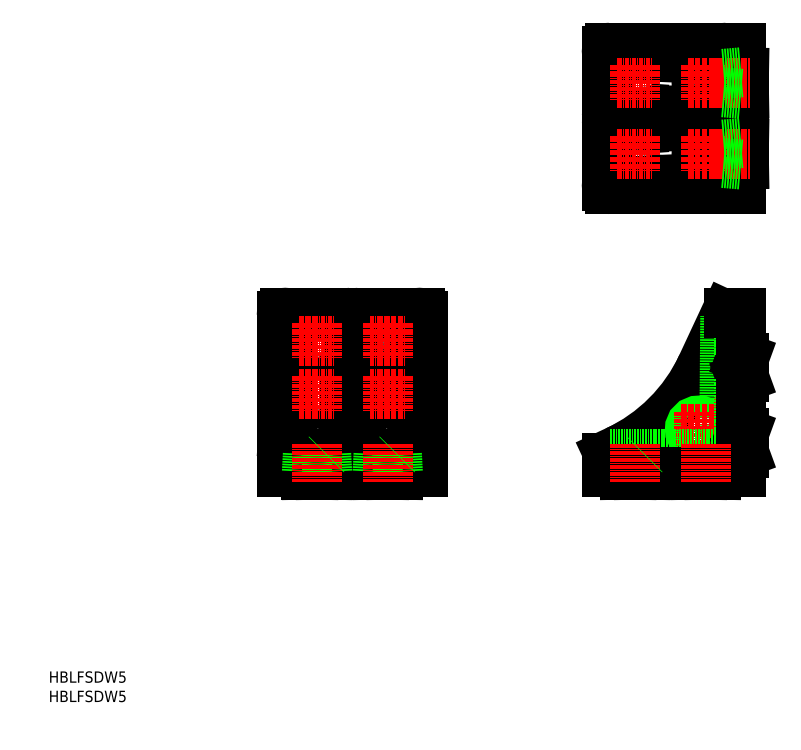
<metadata>
{"format":"dxf","ext":"dxf","renderer":"ezdxf+matplotlib","layout":"modelspace","background":"white","min_lineweight":24,"dpi":150}
</metadata>
<code>
0
SECTION
2
ENTITIES
0
TEXT
8
0
10
-55.61
20
-23.1
30
0
40
3.2
1
HBLFSDW5
0
TEXT
8
0
10
-55.61
20
-28.56
30
0
40
3.2
1
HBLFSDW5
0
ARC
8
0
10
134.5
20
42.57
30
0
40
1
50
270
51
359.5
0
ARC
8
0
10
83.9
20
87.79
30
0
40
50
50
295
51
335
0
ARC
8
0
10
47.3
20
42.57
30
0
40
1
50
270
51
0
0
ARC
8
0
10
45.98
20
42.57
30
0
40
1
50
270
51
358
0
ARC
8
0
10
34.13
20
42.57
30
0
40
1
50
182
51
270
0
ARC
8
0
10
32.8
20
42.57
30
0
40
1
50
180
51
270
0
ARC
8
0
10
27.8
20
42.57
30
0
40
1
50
270
51
0
0
ARC
8
0
10
26.48
20
42.57
30
0
40
1
50
270
51
358
0
ARC
8
0
10
14.63
20
42.57
30
0
40
1
50
182
51
270
0
ARC
8
0
10
13.3
20
42.57
30
0
40
1
50
180
51
270
0
ARC
8
0
10
136.8
20
80.57
30
0
40
1
50
90
51
155
0
ARC
8
0
10
136.8
20
80.57
30
0
40
1
50
155
51
179.5
0
CIRCLE
8
0
10
128.3
20
48.57
30
0
40
2.1
0
CIRCLE
8
0
10
128.3
20
48.57
30
0
40
2.5
0
ARC
8
0
10
103.3
20
40.57
30
0
40
1
50
90
51
114.9
0
ARC
8
0
10
103.3
20
40.57
30
0
40
1
50
114.9
51
180
0
ARC
8
0
10
135
20
42.07
30
0
40
0.5
50
270
51
359.5
0
CIRCLE
8
0
10
110.3
20
146.6
30
0
40
2.6
0
CIRCLE
8
0
10
130.3
20
146.6
30
0
40
2.6
0
ARC
8
0
10
49.3
20
80.57
30
0
40
1
50
0
51
180
0
ARC
8
0
10
49.3
20
40.57
30
0
40
1
50
0
51
90
0
ARC
8
0
10
30.8
20
80.57
30
0
40
1
50
0
51
90
0
CIRCLE
8
0
10
40.3
20
73.57
30
0
40
2.6
0
CIRCLE
8
0
10
40.3
20
58.57
30
0
40
2.6
0
CIRCLE
8
0
10
20.3
20
58.57
30
0
40
2.6
0
CIRCLE
8
0
10
20.3
20
73.57
30
0
40
2.6
0
CIRCLE
8
0
10
110.3
20
126.6
30
0
40
2.6
0
CIRCLE
8
0
10
130.3
20
126.6
30
0
40
2.6
0
ARC
8
0
10
11.3
20
40.57
30
0
40
1
50
90
51
180
0
ARC
8
0
10
29.8
20
80.57
30
0
40
1
50
90
51
180
0
ARC
8
0
10
11.3
20
80.57
30
0
40
1
50
0
51
180
0
LINE
8
CENTER
10
132.6
20
58.57
30
0
11
143.3
21
58.57
31
0
0
LINE
8
CENTER
10
132.7
20
73.57
30
0
11
143.3
21
73.57
31
0
0
LINE
8
0
10
140.3
20
129.6
30
0
11
141.1
21
129.6
31
0
0
LINE
8
0
10
140.3
20
123.6
30
0
11
141.1
21
123.6
31
0
0
LINE
8
0
10
141.1
20
123.6
30
0
11
141.1
21
129.6
31
0
0
LINE
8
0
10
141.1
20
149.6
30
0
11
141.1
21
143.6
31
0
0
LINE
8
0
10
140.3
20
149.6
30
0
11
141.1
21
149.6
31
0
0
LINE
8
0
10
140.3
20
143.6
30
0
11
141.1
21
143.6
31
0
0
LINE
8
0
10
39.35
20
35.77
30
0
11
39.36
21
36.57
31
0
0
LINE
8
0
10
37.32
20
35.77
30
0
11
39.35
21
35.77
31
0
0
LINE
8
0
10
37.32
20
35.77
30
0
11
37.3
21
36.57
31
0
0
LINE
8
0
10
41.26
20
35.77
30
0
11
43.29
21
35.77
31
0
0
LINE
8
0
10
21.26
20
35.77
30
0
11
23.29
21
35.77
31
0
0
LINE
8
0
10
23.29
20
35.77
30
0
11
23.3
21
36.57
31
0
0
LINE
8
0
10
21.26
20
35.77
30
0
11
21.24
21
36.57
31
0
0
LINE
8
0
10
19.35
20
35.77
30
0
11
19.36
21
36.57
31
0
0
LINE
8
0
10
17.32
20
35.77
30
0
11
19.35
21
35.77
31
0
0
LINE
8
0
10
17.32
20
35.77
30
0
11
17.3
21
36.57
31
0
0
LINE
8
0
10
43.29
20
35.77
30
0
11
43.3
21
36.57
31
0
0
LINE
8
0
10
41.26
20
35.77
30
0
11
41.24
21
36.57
31
0
0
LINE
8
0
10
135.7
20
70.97
30
0
11
139.8
21
70.61
31
0
0
LINE
8
0
10
135.6
20
55.97
30
0
11
139.8
21
55.6
31
0
0
LINE
8
0
10
135.6
20
61.17
30
0
11
139.8
21
61.53
31
0
0
LINE
8
0
10
135.8
20
76.17
30
0
11
139.8
21
76.52
31
0
0
LINE
8
0
10
129.2
20
66.66
30
0
11
135.9
21
80.99
31
0
0
LINE
8
0
10
102.9
20
41.47
30
0
11
105
21
42.48
31
0
0
LINE
8
0
10
135.5
20
42.06
30
0
11
135.8
21
80.58
31
0
0
LINE
8
CENTER
10
123.3
20
48.57
30
0
11
133.3
21
48.57
31
0
0
LINE
8
CENTER
10
128.3
20
53.57
30
0
11
128.3
21
43.57
31
0
0
LINE
8
0
10
113.1
20
37.07
30
0
11
112.9
21
41.57
31
0
0
LINE
8
0
10
133.1
20
37.07
30
0
11
132.9
21
41.57
31
0
0
LINE
8
0
10
127.5
20
37.07
30
0
11
127.7
21
41.57
31
0
0
LINE
8
0
10
107.5
20
37.07
30
0
11
107.7
21
41.57
31
0
0
LINE
8
0
10
113.3
20
35.77
30
0
11
113.3
21
36.57
31
0
0
LINE
8
0
10
113.3
20
36.57
30
0
11
113.3
21
37.07
31
0
0
LINE
8
0
10
111.3
20
35.77
30
0
11
111.2
21
36.57
31
0
0
LINE
8
0
10
111.2
20
36.57
30
0
11
111.2
21
37.07
31
0
0
LINE
8
0
10
109.3
20
35.77
30
0
11
109.4
21
36.57
31
0
0
LINE
8
0
10
109.4
20
36.57
30
0
11
109.4
21
37.07
31
0
0
LINE
8
0
10
107.3
20
35.77
30
0
11
109.3
21
35.77
31
0
0
LINE
8
0
10
107.3
20
35.77
30
0
11
107.3
21
36.57
31
0
0
LINE
8
0
10
107.3
20
36.57
30
0
11
107.3
21
37.07
31
0
0
LINE
8
0
10
111.3
20
35.77
30
0
11
113.3
21
35.77
31
0
0
LINE
8
0
10
131.3
20
35.77
30
0
11
131.2
21
36.57
31
0
0
LINE
8
0
10
131.2
20
36.57
30
0
11
131.2
21
37.07
31
0
0
LINE
8
0
10
129.3
20
35.77
30
0
11
129.4
21
36.57
31
0
0
LINE
8
0
10
129.4
20
36.57
30
0
11
129.4
21
37.07
31
0
0
LINE
8
0
10
131.3
20
35.77
30
0
11
133.3
21
35.77
31
0
0
LINE
8
0
10
133.3
20
35.77
30
0
11
133.3
21
36.57
31
0
0
LINE
8
0
10
133.3
20
36.57
30
0
11
133.3
21
37.07
31
0
0
LINE
8
0
10
127.3
20
35.77
30
0
11
127.3
21
36.57
31
0
0
LINE
8
0
10
127.3
20
36.57
30
0
11
127.3
21
37.07
31
0
0
LINE
8
0
10
134.3
20
37.07
30
0
11
134.8
21
36.57
31
0
0
LINE
8
0
10
105.8
20
36.57
30
0
11
106.3
21
37.07
31
0
0
LINE
8
0
10
106.3
20
37.07
30
0
11
134.3
21
37.07
31
0
0
LINE
8
0
10
139.8
20
69.32
30
0
11
140.3
21
69.14
31
0
0
LINE
8
0
10
140.3
20
69.14
30
0
11
141.1
21
68.85
31
0
0
LINE
8
0
10
139.8
20
48.07
30
0
11
140.3
21
47.89
31
0
0
LINE
8
0
10
140.3
20
47.89
30
0
11
141.1
21
47.6
31
0
0
LINE
8
0
10
139.8
20
62.82
30
0
11
140.3
21
63
31
0
0
LINE
8
0
10
140.3
20
63
30
0
11
141.1
21
63.29
31
0
0
LINE
8
0
10
139.8
20
41.57
30
0
11
140.3
21
41.75
31
0
0
LINE
8
0
10
140.3
20
41.75
30
0
11
141.1
21
42.04
31
0
0
LINE
8
0
10
139.8
20
62.82
30
0
11
139.8
21
48.07
31
0
0
LINE
8
0
10
139.8
20
41.57
30
0
11
139.8
21
40.57
31
0
0
LINE
8
0
10
139.8
20
40.57
30
0
11
140.3
21
40.07
31
0
0
LINE
8
0
10
139.8
20
77.57
30
0
11
140.3
21
78.07
31
0
0
LINE
8
0
10
139.8
20
77.57
30
0
11
139.8
21
69.32
31
0
0
LINE
8
0
10
141.1
20
47.6
30
0
11
141.1
21
42.04
31
0
0
LINE
8
0
10
141.1
20
68.85
30
0
11
141.1
21
63.29
31
0
0
LINE
8
0
10
127.3
20
35.77
30
0
11
129.3
21
35.77
31
0
0
LINE
8
0
10
136.8
20
81.57
30
0
11
140.3
21
81.57
31
0
0
LINE
8
0
10
102.3
20
40.57
30
0
11
102.3
21
36.57
31
0
0
LINE
8
0
10
103.3
20
41.57
30
0
11
135
21
41.57
31
0
0
LINE
8
0
10
102.3
20
36.57
30
0
11
140.3
21
36.57
31
0
0
LINE
8
0
10
140.3
20
81.57
30
0
11
140.3
21
36.57
31
0
0
LINE
8
0
10
33.13
20
42.53
30
0
11
31.8
21
80.6
31
0
0
LINE
8
0
10
46.98
20
42.53
30
0
11
48.3
21
80.6
31
0
0
LINE
8
0
10
48.3
20
80.57
30
0
11
48.3
21
42.57
31
0
0
LINE
8
0
10
31.8
20
80.57
30
0
11
31.8
21
42.57
31
0
0
LINE
8
0
10
11.3
20
41.57
30
0
11
49.3
21
41.57
31
0
0
LINE
8
0
10
13.63
20
42.53
30
0
11
12.3
21
80.6
31
0
0
LINE
8
0
10
27.48
20
42.53
30
0
11
28.8
21
80.6
31
0
0
LINE
8
0
10
102.3
20
155.6
30
0
11
102.3
21
117.6
31
0
0
LINE
8
0
10
140.3
20
156.6
30
0
11
140.3
21
116.6
31
0
0
LINE
8
0
10
103.3
20
116.6
30
0
11
140.3
21
116.6
31
0
0
LINE
8
0
10
103.3
20
156.6
30
0
11
140.3
21
156.6
31
0
0
LINE
8
0
10
28.8
20
80.57
30
0
11
28.8
21
42.57
31
0
0
LINE
8
0
10
12.3
20
80.57
30
0
11
12.3
21
42.57
31
0
0
LINE
8
0
10
11.3
20
81.57
30
0
11
49.3
21
81.57
31
0
0
LINE
8
CENTER
10
130.3
20
44.57
30
0
11
130.3
21
33.57
31
0
0
LINE
8
0
10
50.3
20
80.57
30
0
11
50.3
21
36.57
31
0
0
LINE
8
CENTER
10
110.3
20
44.57
30
0
11
110.3
21
33.57
31
0
0
LINE
8
0
10
10.3
20
80.57
30
0
11
10.3
21
36.57
31
0
0
LINE
8
0
10
10.3
20
36.57
30
0
11
50.3
21
36.57
31
0
0
LINE
8
0
10
112.9
20
41.43
30
0
11
113
21
41.57
31
0
0
ARC
8
0
10
134.3
20
153.6
30
0
40
1
50
360
51
90
0
ARC
8
0
10
134.3
20
152.2
30
0
40
1
50
360
51
88
0
ARC
8
0
10
134.3
20
140.4
30
0
40
1
50
272
51
360
0
ARC
8
0
10
134.3
20
139.1
30
0
40
1
50
270
51
6.832e-07
0
ARC
8
0
10
134.3
20
134.1
30
0
40
1
50
360
51
90
0
ARC
8
0
10
134.3
20
132.7
30
0
40
1
50
360
51
88
0
ARC
8
0
10
134.3
20
120.9
30
0
40
1
50
272
51
360
0
ARC
8
0
10
134.3
20
119.6
30
0
40
1
50
270
51
6.832e-07
0
ARC
8
0
10
103.3
20
155.6
30
0
40
1
50
90
51
270
0
ARC
8
0
10
136.3
20
155.6
30
0
40
1
50
90
51
180
0
ARC
8
0
10
103.3
20
137.1
30
0
40
1
50
90
51
180
0
ARC
8
0
10
136.3
20
117.6
30
0
40
1
50
180
51
270
0
ARC
8
0
10
103.3
20
136.1
30
0
40
1
50
180
51
270
0
ARC
8
0
10
103.3
20
117.6
30
0
40
1
50
90
51
270
0
LINE
8
0
10
134.3
20
139.4
30
0
11
103.3
21
138.1
31
0
0
LINE
8
0
10
134.3
20
153.2
30
0
11
103.3
21
154.6
31
0
0
LINE
8
0
10
103.3
20
154.6
30
0
11
134.3
21
154.6
31
0
0
LINE
8
0
10
103.3
20
138.1
30
0
11
134.3
21
138.1
31
0
0
LINE
8
0
10
135.3
20
117.6
30
0
11
135.3
21
155.6
31
0
0
LINE
8
0
10
134.3
20
119.9
30
0
11
103.3
21
118.6
31
0
0
LINE
8
0
10
134.3
20
133.7
30
0
11
103.3
21
135.1
31
0
0
LINE
8
0
10
103.3
20
135.1
30
0
11
134.3
21
135.1
31
0
0
LINE
8
0
10
103.3
20
118.6
30
0
11
134.3
21
118.6
31
0
0
LINE
8
CENTER
10
125.3
20
146.6
30
0
11
135.3
21
146.6
31
0
0
LINE
8
CENTER
10
130.3
20
151.6
30
0
11
130.3
21
141.6
31
0
0
LINE
8
CENTER
10
125.3
20
126.6
30
0
11
135.3
21
126.6
31
0
0
LINE
8
CENTER
10
130.3
20
131.6
30
0
11
130.3
21
121.6
31
0
0
LINE
8
CENTER
10
105.3
20
126.6
30
0
11
115.3
21
126.6
31
0
0
LINE
8
CENTER
10
110.3
20
131.6
30
0
11
110.3
21
121.6
31
0
0
LINE
8
CENTER
10
105.3
20
146.6
30
0
11
115.3
21
146.6
31
0
0
LINE
8
CENTER
10
110.3
20
151.6
30
0
11
110.3
21
141.6
31
0
0
LINE
8
CENTER
10
35.3
20
73.57
30
0
11
45.3
21
73.57
31
0
0
LINE
8
CENTER
10
40.3
20
78.57
30
0
11
40.3
21
68.57
31
0
0
LINE
8
CENTER
10
35.3
20
58.57
30
0
11
45.3
21
58.57
31
0
0
LINE
8
CENTER
10
40.3
20
63.57
30
0
11
40.3
21
53.57
31
0
0
LINE
8
CENTER
10
15.3
20
58.57
30
0
11
25.3
21
58.57
31
0
0
LINE
8
CENTER
10
20.3
20
63.57
30
0
11
20.3
21
53.57
31
0
0
LINE
8
CENTER
10
15.3
20
73.57
30
0
11
25.3
21
73.57
31
0
0
LINE
8
CENTER
10
20.3
20
78.57
30
0
11
20.3
21
68.57
31
0
0
LINE
8
0
10
43.17
20
36.57
30
0
11
42.9
21
41.57
31
0
0
LINE
8
0
10
37.44
20
36.57
30
0
11
37.7
21
41.57
31
0
0
LINE
8
CENTER
10
40.3
20
44.57
30
0
11
40.3
21
33.57
31
0
0
LINE
8
0
10
42.91
20
41.43
30
0
11
43.05
21
41.57
31
0
0
LINE
8
0
10
23.17
20
36.57
30
0
11
22.9
21
41.57
31
0
0
LINE
8
0
10
17.44
20
36.57
30
0
11
17.7
21
41.57
31
0
0
LINE
8
CENTER
10
20.3
20
44.57
30
0
11
20.3
21
33.57
31
0
0
LINE
8
0
10
22.91
20
41.43
30
0
11
23.05
21
41.57
31
0
0
LINE
8
CENTER
10
132.3
20
146.6
30
0
11
142.9
21
146.6
31
0
0
LINE
8
0
10
135.3
20
144
30
0
11
140.3
21
143.5
31
0
0
LINE
8
0
10
135.3
20
149.2
30
0
11
140.3
21
149.6
31
0
0
LINE
8
CENTER
10
132.3
20
126.6
30
0
11
142.9
21
126.6
31
0
0
LINE
8
0
10
135.3
20
124
30
0
11
140.3
21
123.5
31
0
0
LINE
8
0
10
135.3
20
129.2
30
0
11
140.3
21
129.6
31
0
0
ENDSEC
0
EOF

</code>
